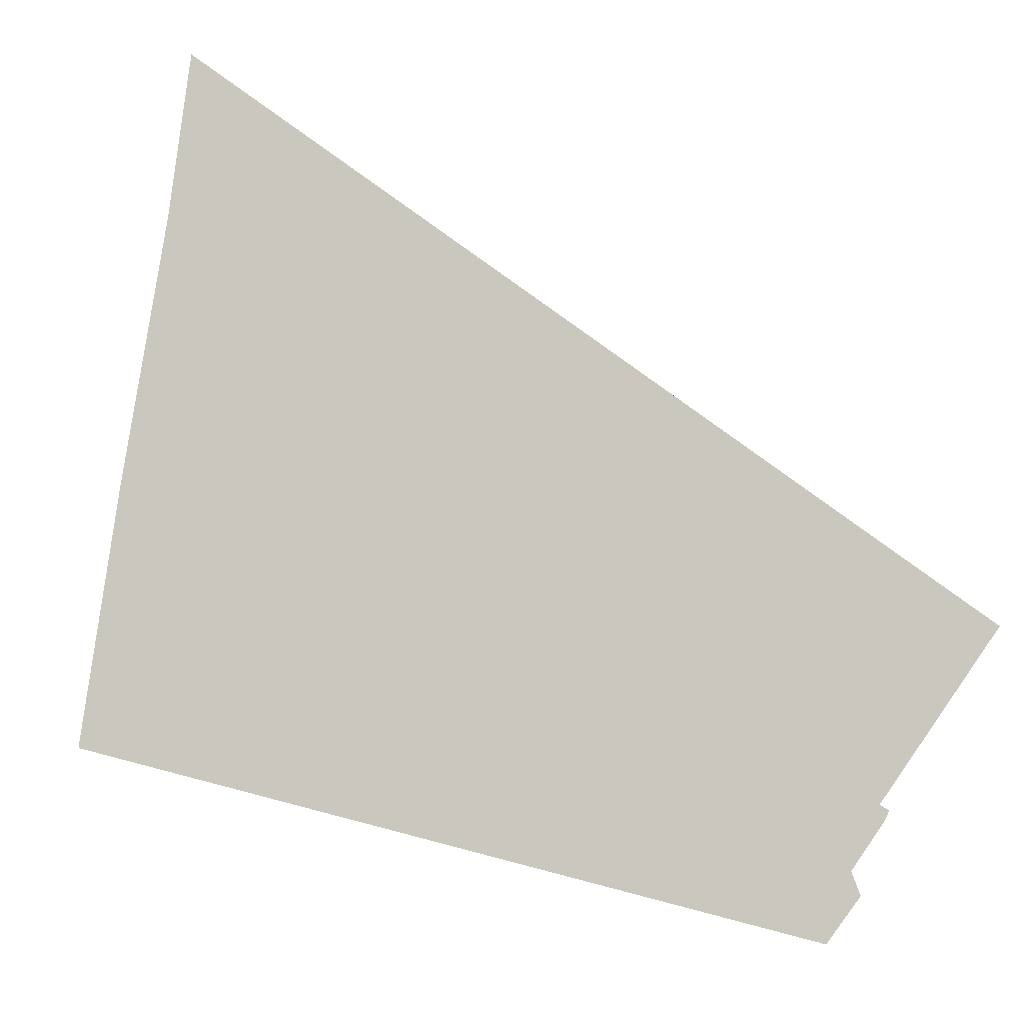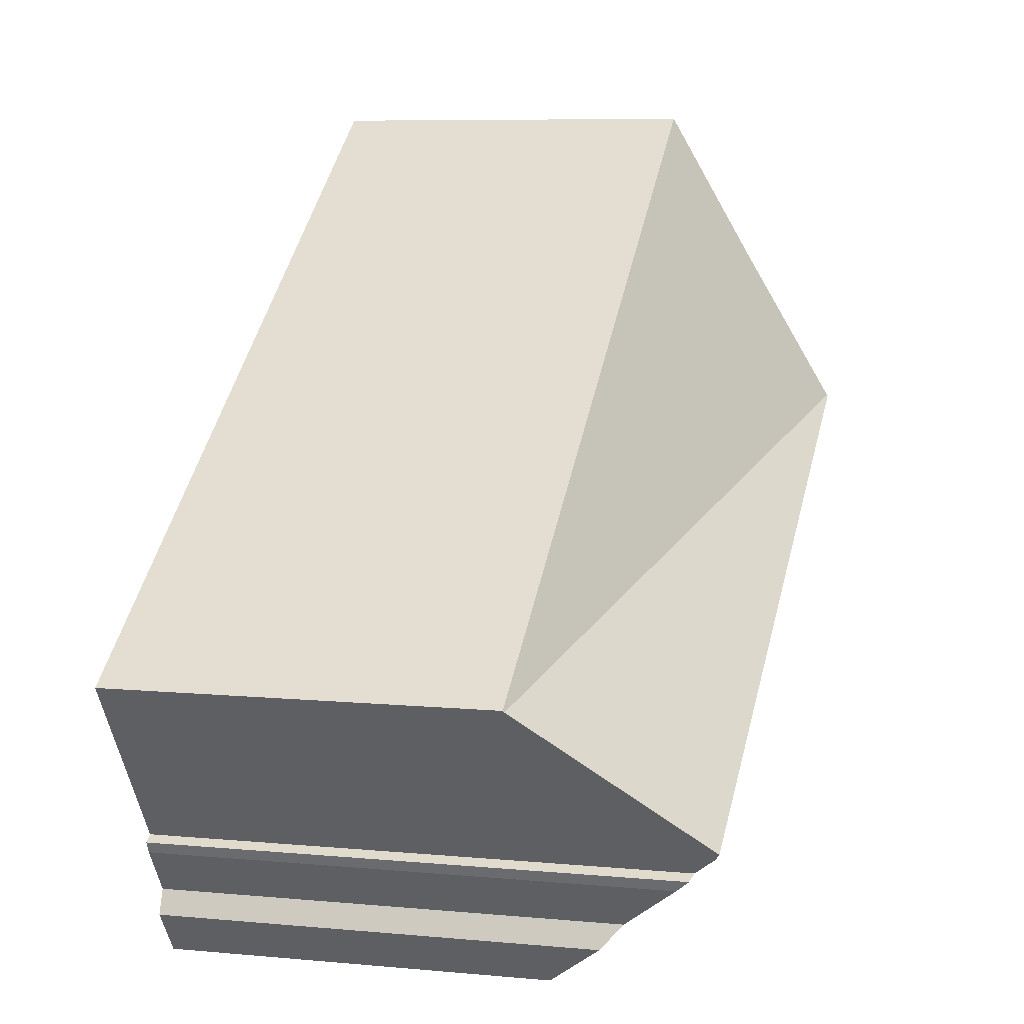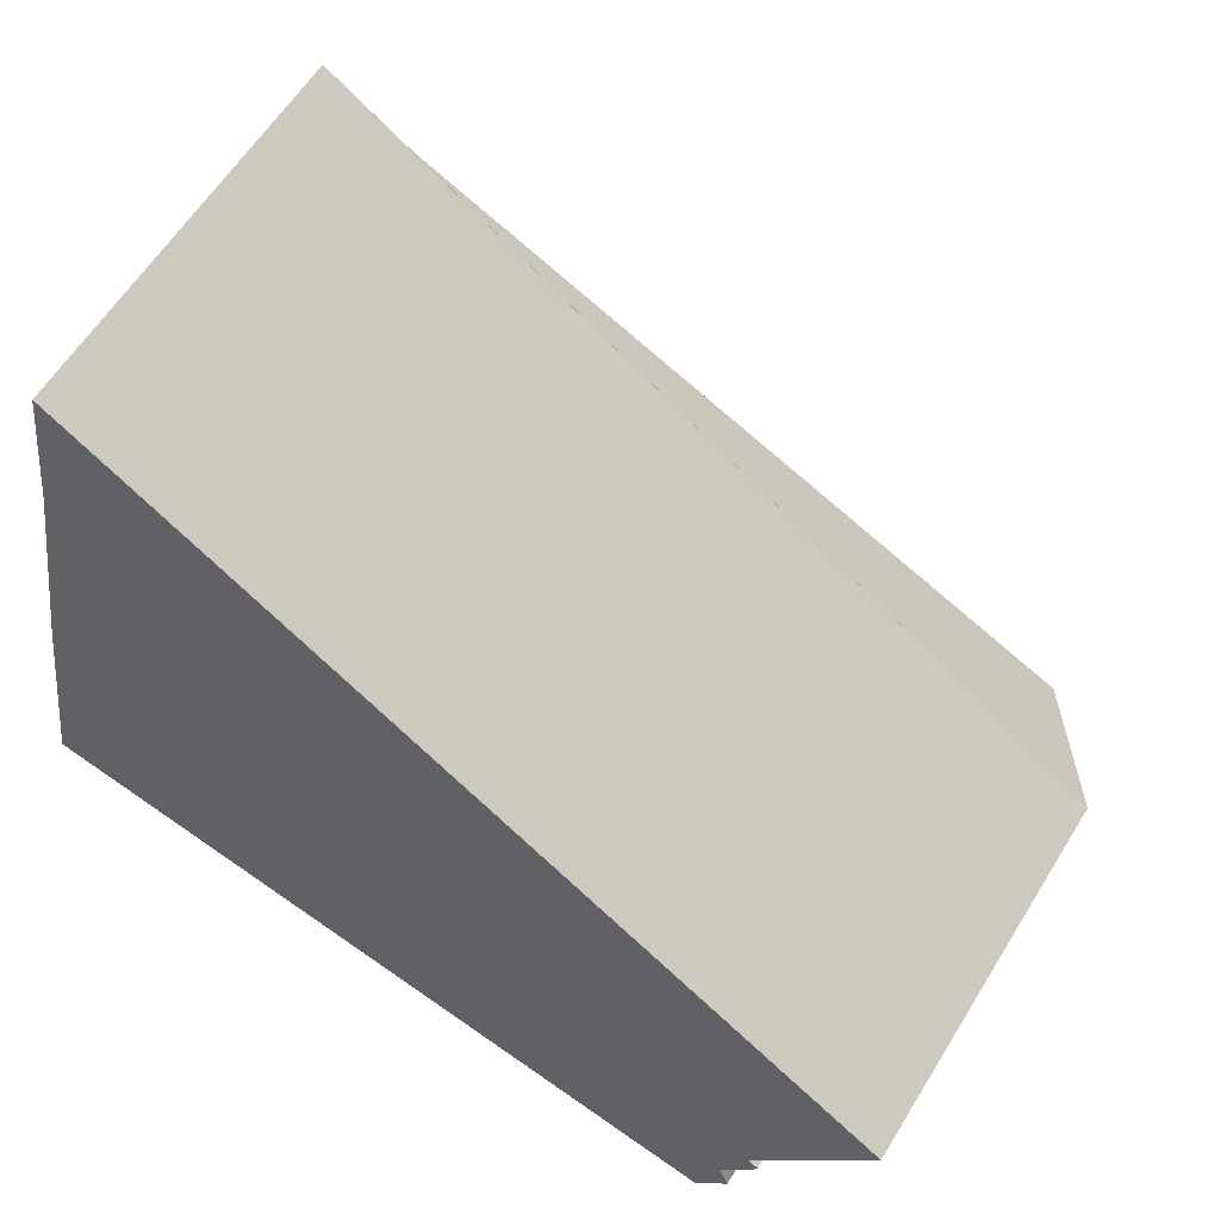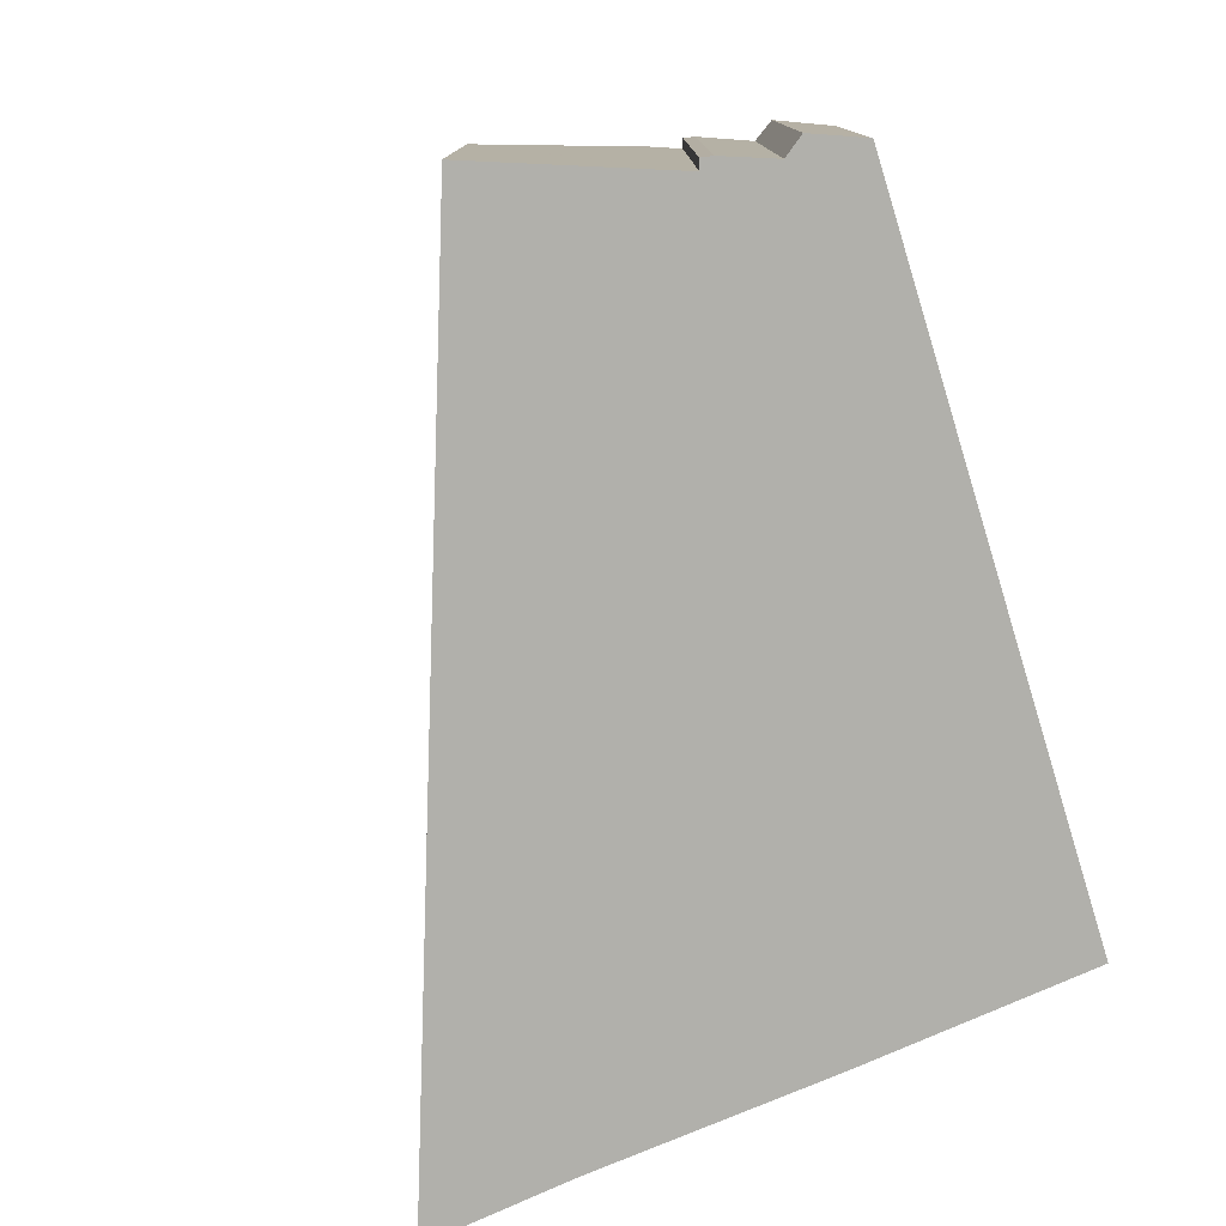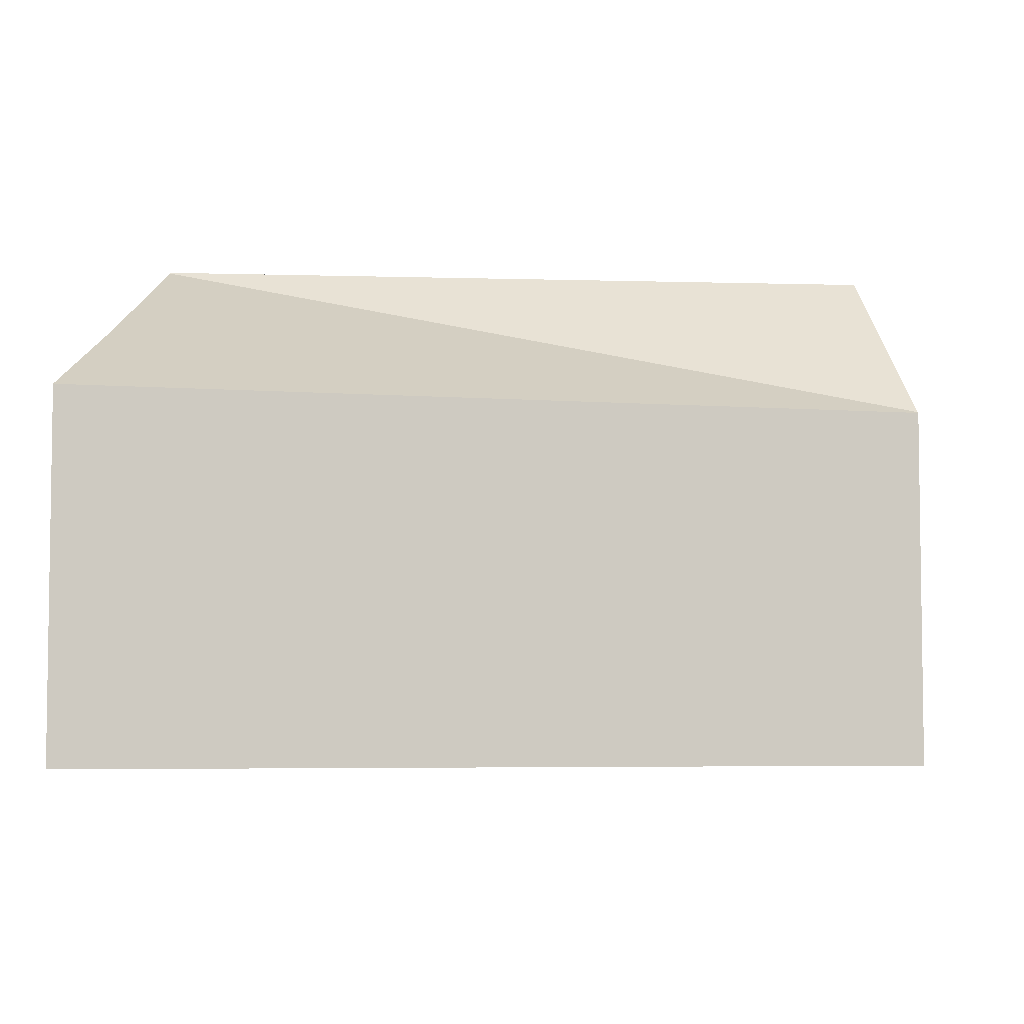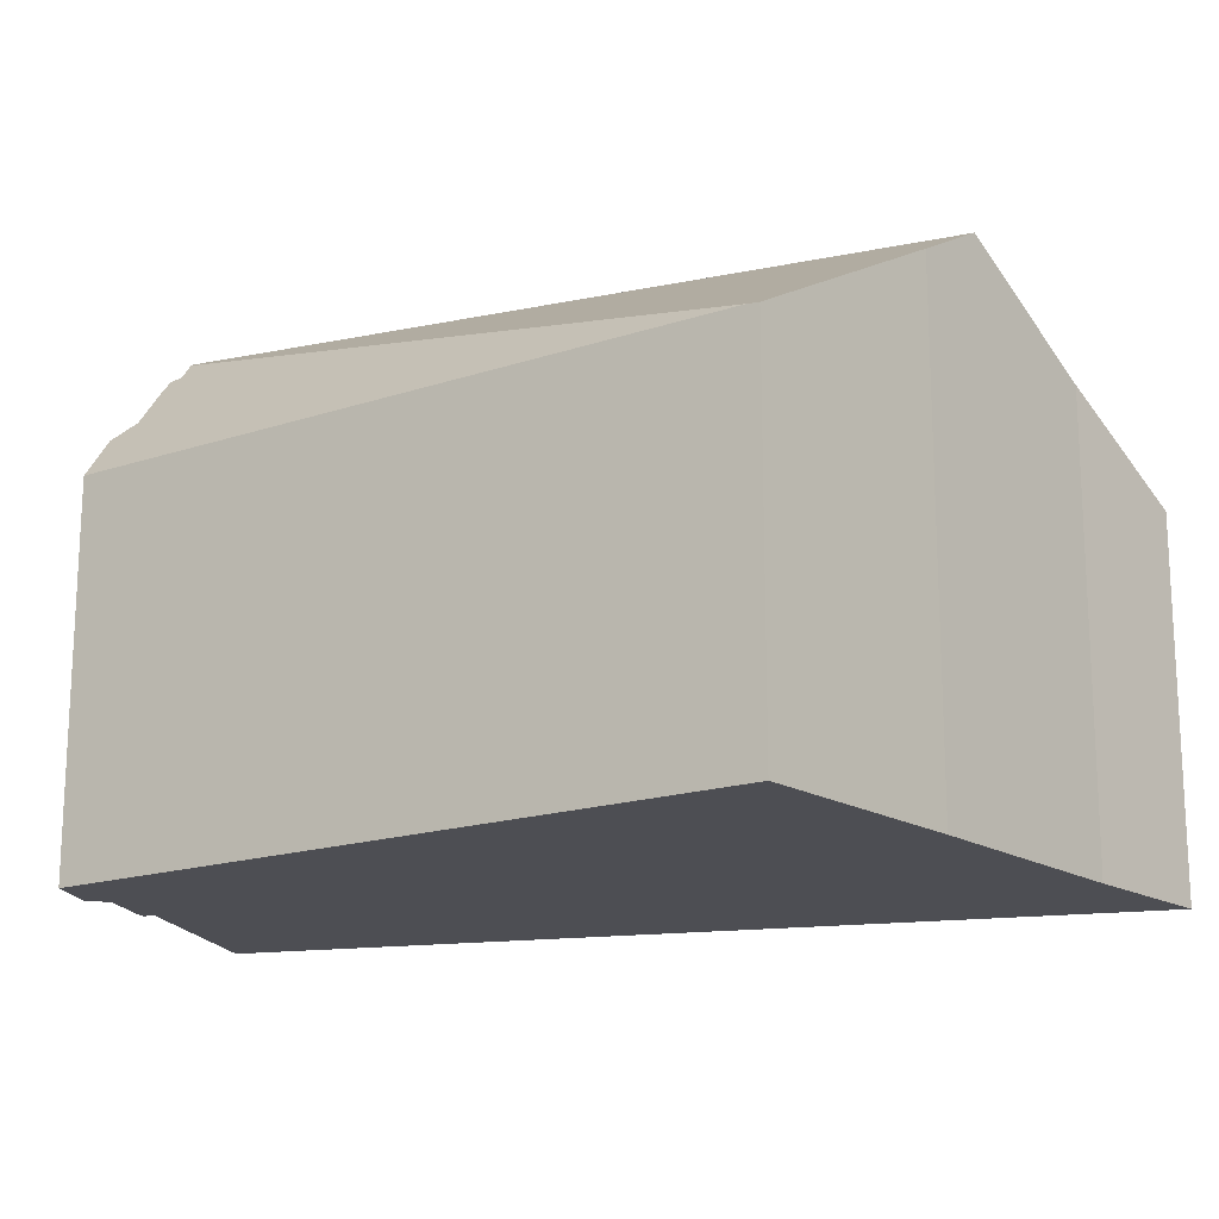
<metadata>
{"format":"obj","ext":"obj","renderer":"f3d","projection":"perspective","resolution":1024,"background":"white","views":[{"elev":-1.3,"azim":-7.4,"up":"+Z"},{"elev":7.8,"azim":104.6,"up":"+Z"},{"elev":59.0,"azim":31.3,"up":"+Z"},{"elev":-78.5,"azim":122.5,"up":"+Y"},{"elev":-5.3,"azim":21.1,"up":"+Y"},{"elev":-17.3,"azim":-131.1,"up":"+Y"}]}
</metadata>
<code>
v  23.33 11.38 4.794
v  2.333 13.83 14.32
v  2.956 11.38 18.82
v  1.497 16.54 9.434
v  25.63 11.41 3.147
v  24.92 11.38 3.706
v  25.67 11.38 3.195
v  22.65 16.57 -1.088
v  1.492 16.57 9.405
v  22.16 15.81 -1.795
v  0.335 11.42 -0.092
v  22.52 16.44 -1.272
v  22.43 15.71 -1.963
v  22.27 15.33 -2.294
v  21.33 13.69 -3.642
v  21.38 13.58 -3.768
v  21.6 13.06 -4.339
v  20.61 11.42 -5.673
v  20.14 11.42 -5.546
v  0 11.38 6.971e-16
v  0.075 11.65 0.489
v  1.081 15.24 7.007
v  1.081 -4.291e-16 7.007
v  0 0 0
v  0.075 -2.994e-17 0.489
v  1.497 -5.777e-16 9.434
v  2.333 -8.767e-16 14.32
v  1.492 -5.759e-16 9.405
v  2.956 -1.152e-15 18.82
v  23.33 -2.935e-16 4.794
v  24.92 -2.269e-16 3.706
v  25.67 -1.956e-16 3.195
v  22.16 1.099e-16 -1.795
v  22.43 1.202e-16 -1.963
v  22.52 7.789e-17 -1.272
v  25.63 -1.927e-16 3.147
v  22.65 6.662e-17 -1.088
v  22.27 1.405e-16 -2.294
v  21.33 2.23e-16 -3.642
v  21.6 2.657e-16 -4.339
v  20.61 3.474e-16 -5.673
v  21.38 2.307e-16 -3.768
v  20.14 3.396e-16 -5.546
v  0.335 5.633e-18 -0.092
g defaultobject
f 1 2 3
f 2 1 4
f 4 1 5
f 5 1 6
f 5 6 7
f 8 4 5
f 4 8 9
f 10 11 12
f 11 10 13
f 11 13 14
f 11 14 15
f 11 15 16
f 11 16 17
f 11 17 18
f 11 18 19
f 20 12 11
f 12 20 21
f 12 21 22
f 12 22 8
f 8 22 9
f 21 23 22
f 23 21 20
f 23 20 24
f 23 24 25
f 22 4 9
f 4 22 2
f 2 22 23
f 2 23 26
f 2 26 27
f 26 23 28
f 27 3 2
f 3 27 29
f 29 1 3
f 1 29 30
f 1 30 6
f 6 30 7
f 7 30 31
f 7 31 32
f 33 13 10
f 13 33 34
f 5 12 8
f 12 5 10
f 10 5 33
f 33 5 7
f 33 7 35
f 35 7 32
f 35 32 36
f 35 36 37
f 34 14 13
f 14 34 38
f 38 15 14
f 15 38 39
f 40 18 17
f 18 40 41
f 39 16 15
f 16 39 17
f 17 39 40
f 40 39 42
f 41 19 18
f 19 41 11
f 11 41 43
f 11 43 44
f 11 44 20
f 20 44 24
f 40 43 41
f 43 40 42
f 43 42 44
f 44 42 39
f 44 39 38
f 44 38 34
f 44 34 33
f 44 33 35
f 44 35 37
f 44 37 36
f 44 36 32
f 44 32 31
f 44 31 30
f 44 30 27
f 27 30 29
f 44 27 24
f 24 27 25
f 25 27 26
f 25 26 23

</code>
